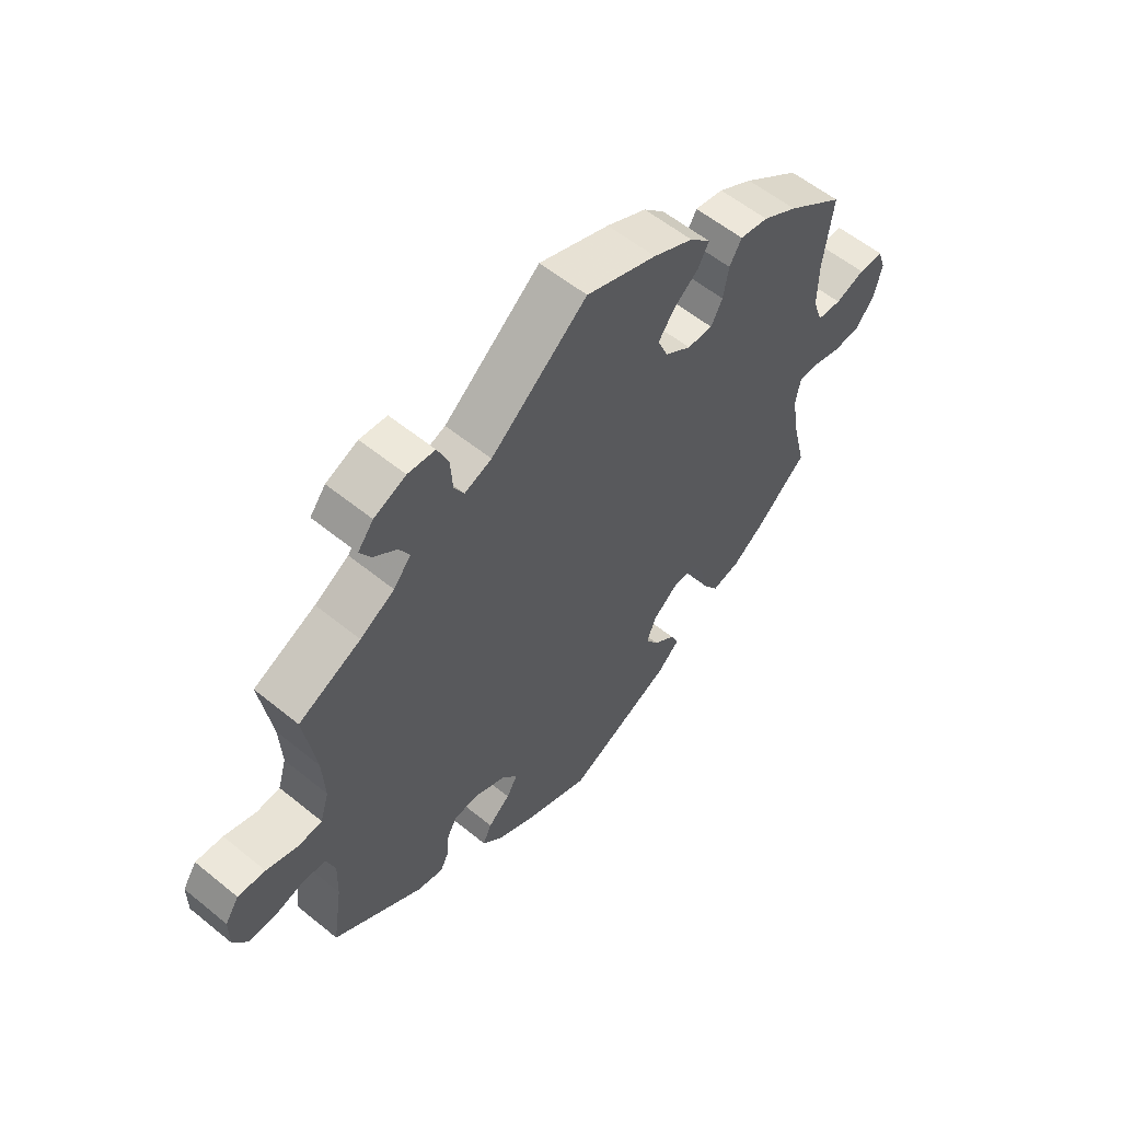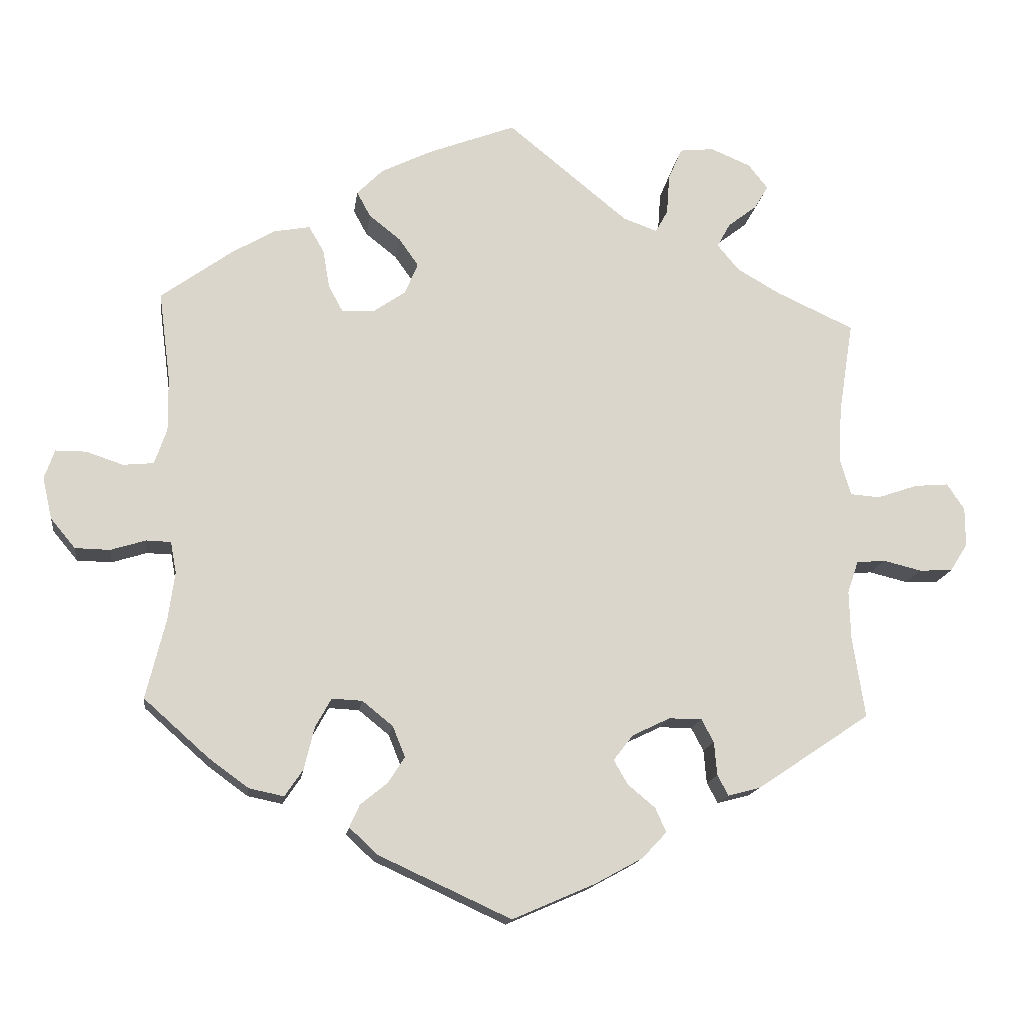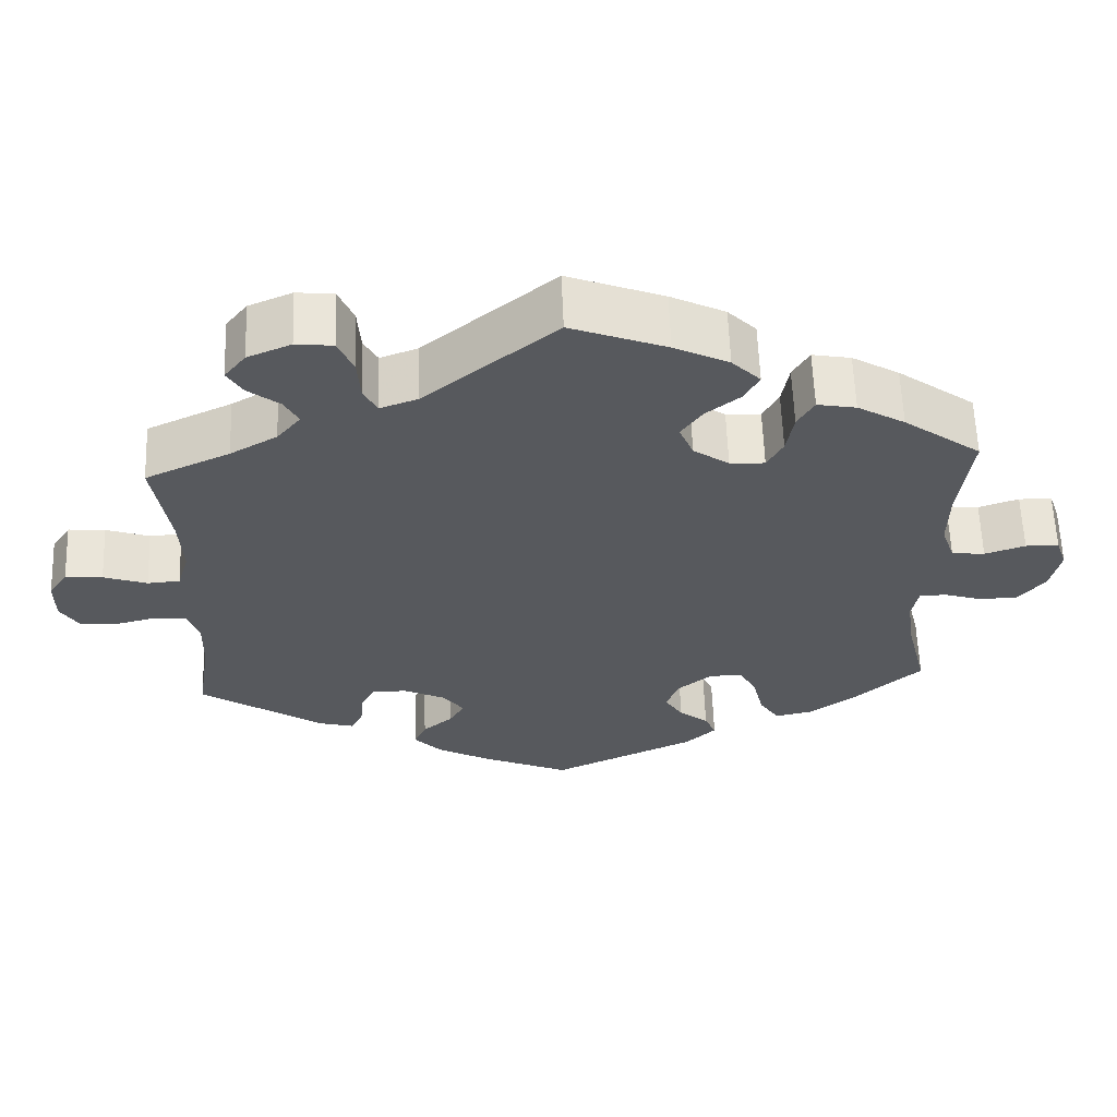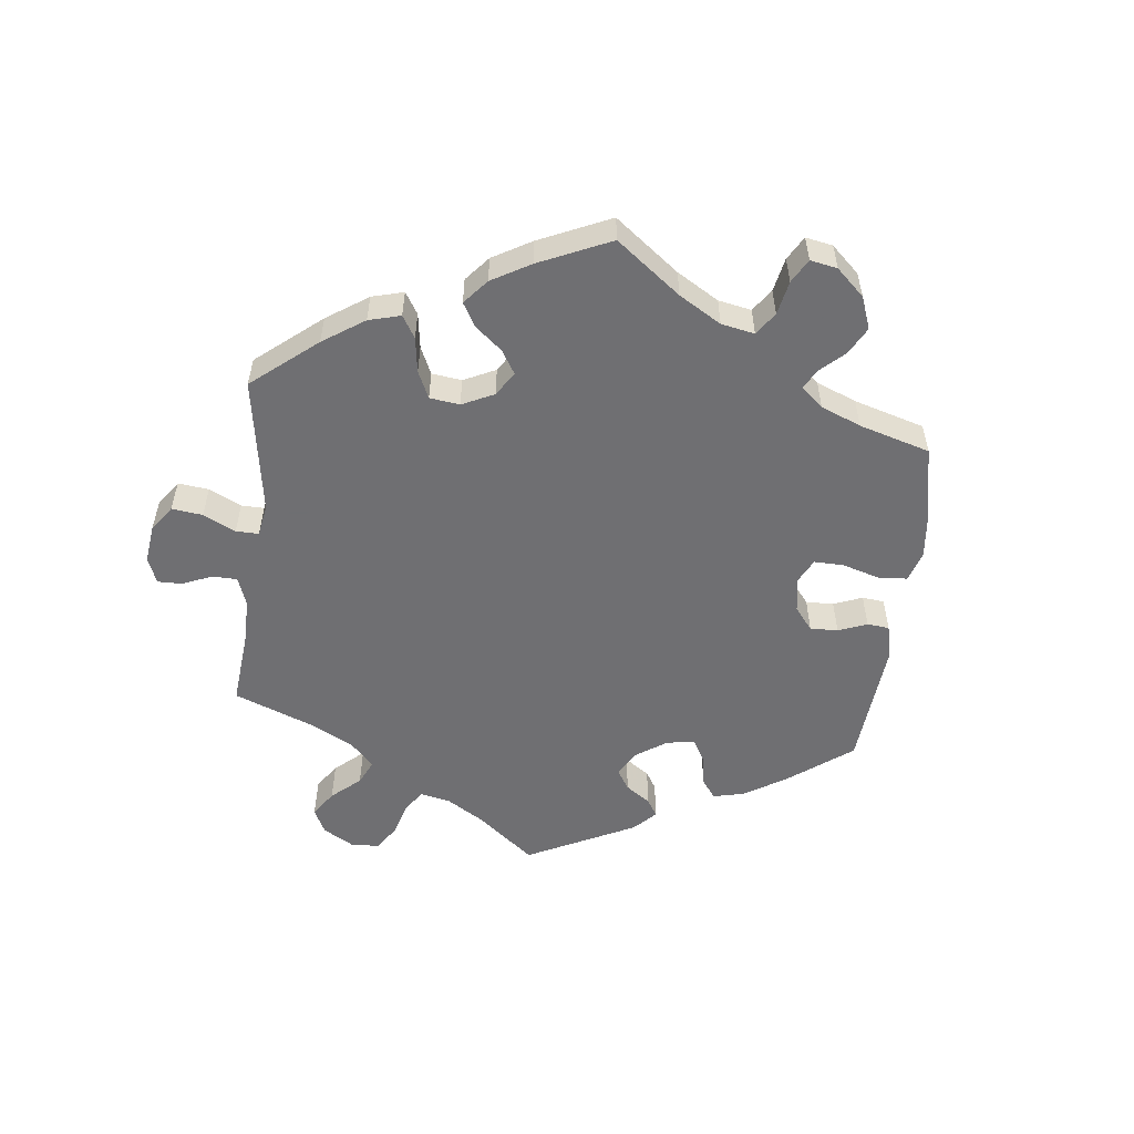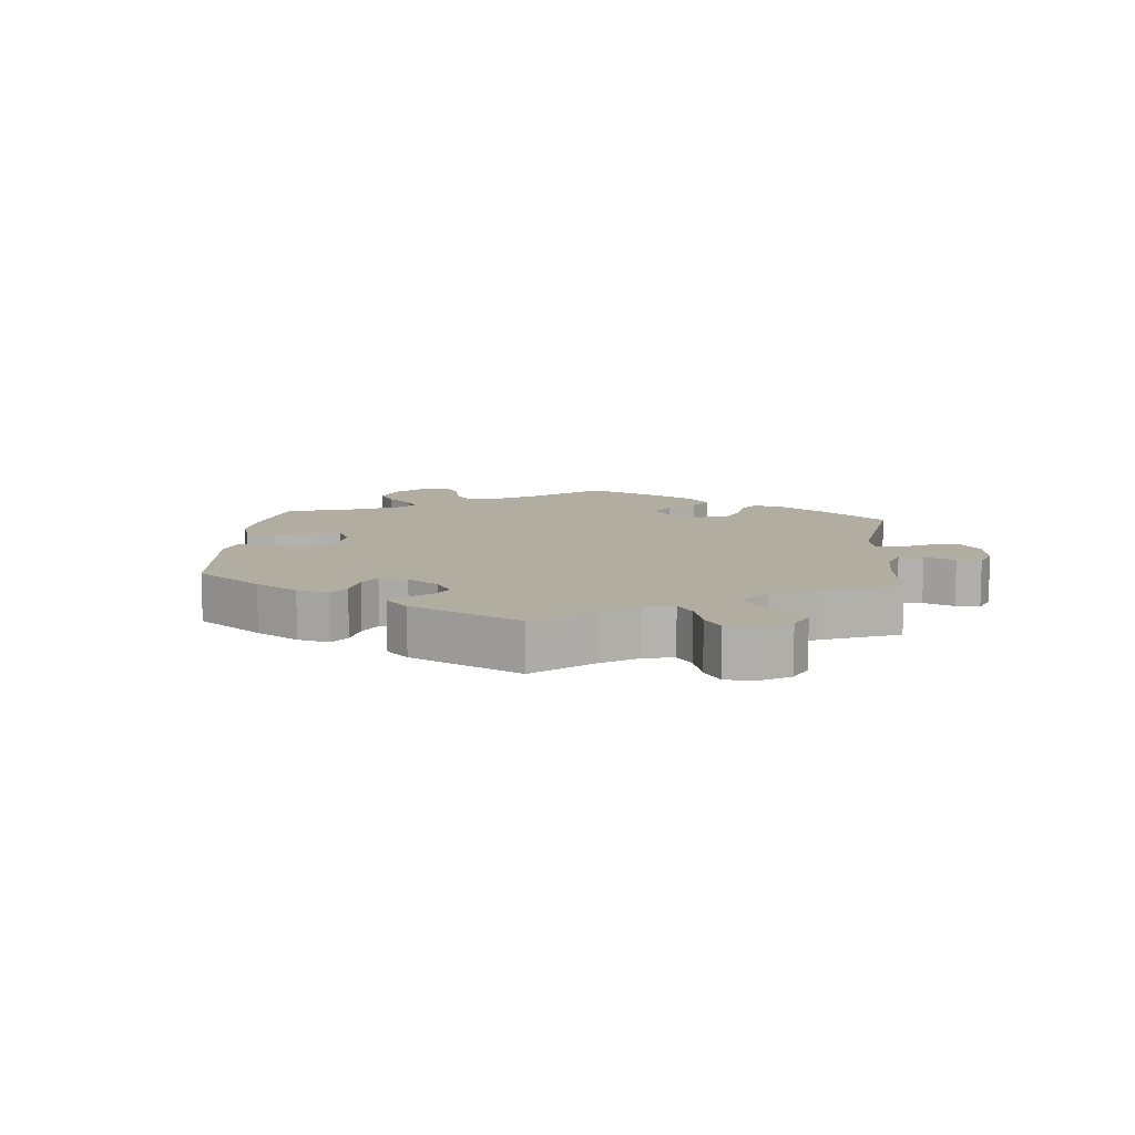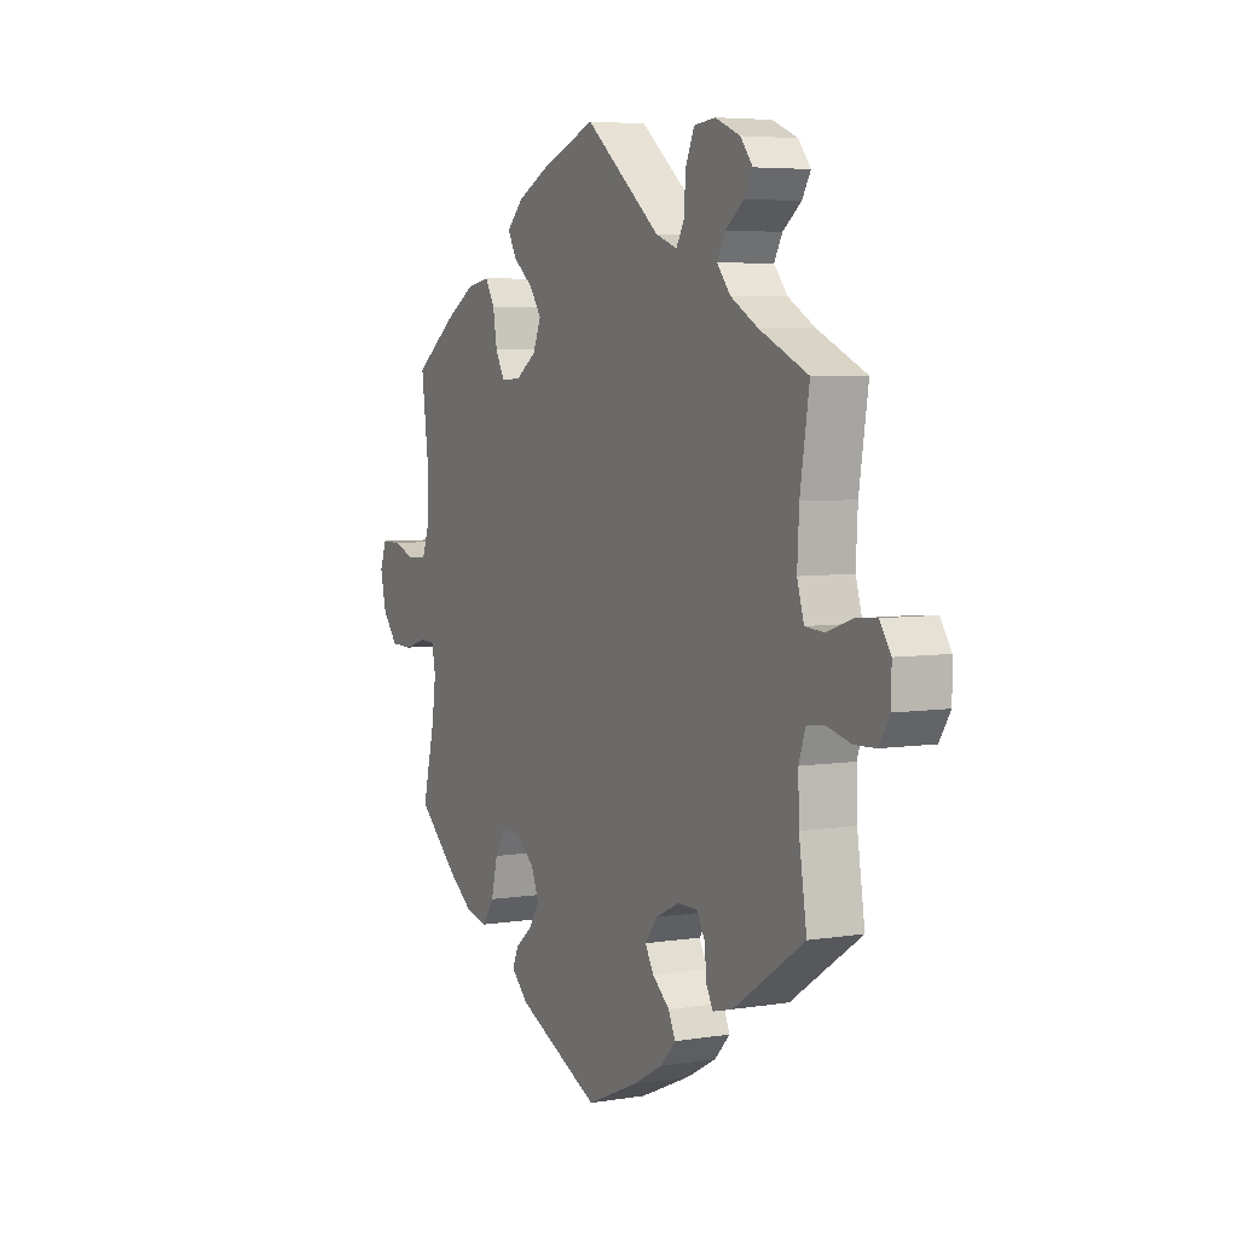
<metadata>
{"format":"obj","ext":"obj","renderer":"f3d","projection":"perspective","resolution":1024,"background":"white","views":[{"elev":57.5,"azim":-49.8,"up":"+Z"},{"elev":-15.4,"azim":172.5,"up":"+Z"},{"elev":60.4,"azim":-2.1,"up":"+Z"},{"elev":-54.7,"azim":53.4,"up":"+Y"},{"elev":10.4,"azim":-114.7,"up":"+Y"},{"elev":5.3,"azim":-116.8,"up":"+Z"}]}
</metadata>
<code>
v -0.484 0.07 -0.178
v -0.482 0.07 -0.111
v -0.497 0.07 -0.067
v -0.536 0.07 -0.063
v -0.589 0.07 -0.076
v -0.635 0.07 -0.074
v -0.659 0.07 -0.036
v -0.659 0.07 0.018
v -0.635 0.07 0.054
v -0.588 0.07 0.05
v -0.533 0.07 0.031
v -0.492 0.07 0.034
v -0.477 0.07 0.084
v -0.481 0.07 0.161
v -0.501 0.07 0.288
v -0.394 0.07 0.337
v -0.335 0.07 0.371
v -0.305 0.07 0.407
v -0.323 0.07 0.44
v -0.363 0.07 0.471
v -0.382 0.07 0.503
v -0.355 0.07 0.537
v -0.3 0.07 0.56
v -0.253 0.07 0.555
v -0.234 0.07 0.511
v -0.23 0.07 0.456
v -0.213 0.07 0.425
v -0.166 0.07 0.442
v 0 0.07 0.577
v 0.121 0.07 0.531
v 0.19 0.07 0.497
v 0.226 0.07 0.461
v 0.207 0.07 0.426
v 0.164 0.07 0.392
v 0.137 0.07 0.354
v 0.155 0.07 0.311
v 0.2 0.07 0.28
v 0.244 0.07 0.278
v 0.264 0.07 0.315
v 0.273 0.07 0.368
v 0.294 0.07 0.404
v 0.343 0.07 0.395
v 0.403 0.07 0.36
v 0.501 0.07 0.289
v 0.485 0.07 0.166
v 0.484 0.07 0.091
v 0.501 0.07 0.042
v 0.543 0.07 0.038
v 0.594 0.07 0.055
v 0.636 0.07 0.055
v 0.65 0.07 0.015
v 0.637 0.07 -0.042
v 0.603 0.07 -0.083
v 0.555 0.07 -0.084
v 0.507 0.07 -0.069
v 0.473 0.07 -0.07
v 0.465 0.07 -0.113
v 0.474 0.07 -0.179
v 0.501 0.07 -0.289
v 0.412 0.07 -0.368
v 0.357 0.07 -0.408
v 0.309 0.07 -0.418
v 0.284 0.07 -0.381
v 0.27 0.07 -0.323
v 0.248 0.07 -0.283
v 0.206 0.07 -0.285
v 0.164 0.07 -0.319
v 0.147 0.07 -0.361
v 0.17 0.07 -0.397
v 0.207 0.07 -0.427
v 0.221 0.07 -0.458
v 0.183 0.07 -0.494
v 0 0.07 -0.578
v -0.113 0.07 -0.529
v -0.179 0.07 -0.493
v -0.213 0.07 -0.457
v -0.198 0.07 -0.424
v -0.16 0.07 -0.392
v -0.141 0.07 -0.359
v -0.168 0.07 -0.324
v -0.22 0.07 -0.299
v -0.265 0.07 -0.299
v -0.282 0.07 -0.331
v -0.286 0.07 -0.377
v -0.301 0.07 -0.405
v -0.346 0.07 -0.393
v -0.501 0.07 -0.289
v -0.484 0 -0.178
v -0.482 0 -0.111
v -0.497 0 -0.067
v -0.536 0 -0.063
v -0.589 0 -0.076
v -0.635 0 -0.074
v -0.659 0 -0.036
v -0.659 0 0.018
v -0.635 0 0.054
v -0.588 0 0.05
v -0.533 0 0.031
v -0.492 0 0.034
v -0.477 0 0.084
v -0.481 0 0.161
v -0.501 0 0.288
v -0.394 0 0.337
v -0.335 0 0.371
v -0.305 0 0.407
v -0.323 0 0.44
v -0.363 0 0.471
v -0.382 0 0.503
v -0.355 0 0.537
v -0.3 0 0.56
v -0.253 0 0.555
v -0.234 0 0.511
v -0.23 0 0.456
v -0.213 0 0.425
v -0.166 0 0.442
v 0 0 0.577
v 0.121 0 0.531
v 0.19 0 0.497
v 0.226 0 0.461
v 0.207 0 0.426
v 0.164 0 0.392
v 0.137 0 0.354
v 0.155 0 0.311
v 0.2 0 0.28
v 0.244 0 0.278
v 0.264 0 0.315
v 0.273 0 0.368
v 0.294 0 0.404
v 0.343 0 0.395
v 0.403 0 0.36
v 0.501 0 0.289
v 0.485 0 0.166
v 0.484 0 0.091
v 0.501 0 0.042
v 0.543 0 0.038
v 0.594 0 0.055
v 0.636 0 0.055
v 0.65 0 0.015
v 0.637 0 -0.042
v 0.603 0 -0.083
v 0.555 0 -0.084
v 0.507 0 -0.069
v 0.473 0 -0.07
v 0.465 0 -0.113
v 0.474 0 -0.179
v 0.501 0 -0.289
v 0.412 0 -0.368
v 0.357 0 -0.408
v 0.309 0 -0.418
v 0.284 0 -0.381
v 0.27 0 -0.323
v 0.248 0 -0.283
v 0.206 0 -0.285
v 0.164 0 -0.319
v 0.147 0 -0.361
v 0.17 0 -0.397
v 0.207 0 -0.427
v 0.221 0 -0.458
v 0.183 0 -0.494
v 0 0 -0.578
v -0.113 0 -0.529
v -0.179 0 -0.493
v -0.213 0 -0.457
v -0.198 0 -0.424
v -0.16 0 -0.392
v -0.141 0 -0.359
v -0.168 0 -0.324
v -0.22 0 -0.299
v -0.265 0 -0.299
v -0.282 0 -0.331
v -0.286 0 -0.377
v -0.301 0 -0.405
v -0.346 0 -0.393
v -0.501 0 -0.289
f 86 87 1
f 83 84 85 86
f 82 83 86 1
f 81 82 1 2
f 80 81 2 3
f 75 76 77 78
f 75 78 79
f 74 75 79
f 73 74 79
f 72 73 79
f 69 70 71 72
f 68 69 72 79
f 67 68 79 80
f 61 62 63 64
f 61 64 65
f 58 59 60 61
f 57 58 61 65
f 56 57 65 66
f 52 53 54 55
f 52 55 56
f 51 52 56
f 48 49 50 51
f 47 48 51 56
f 46 47 56 66
f 42 43 44 45
f 39 40 41 42
f 38 39 42 45
f 37 38 45 46
f 31 32 33 34
f 31 34 35
f 28 29 30 31
f 27 28 31 35
f 23 24 25 26
f 23 26 27
f 22 23 27
f 19 20 21 22
f 18 19 22 27
f 17 18 27 35
f 14 15 16
f 13 14 16 17
f 12 13 17 35
f 8 9 10 11
f 8 11 12
f 7 8 12
f 4 5 6 7
f 3 4 7 12
f 37 46 66 67
f 36 37 67 80
f 35 36 80
f 3 12 35 80
f 88 174 173
f 173 172 171 170
f 88 173 170 169
f 89 88 169 168
f 90 89 168 167
f 165 164 163 162
f 166 165 162
f 166 162 161
f 166 161 160
f 166 160 159
f 159 158 157 156
f 166 159 156 155
f 167 166 155 154
f 151 150 149 148
f 152 151 148
f 148 147 146 145
f 152 148 145 144
f 153 152 144 143
f 142 141 140 139
f 143 142 139
f 143 139 138
f 138 137 136 135
f 143 138 135 134
f 153 143 134 133
f 132 131 130 129
f 129 128 127 126
f 132 129 126 125
f 133 132 125 124
f 121 120 119 118
f 122 121 118
f 118 117 116 115
f 122 118 115 114
f 113 112 111 110
f 114 113 110
f 114 110 109
f 109 108 107 106
f 114 109 106 105
f 122 114 105 104
f 103 102 101
f 104 103 101 100
f 122 104 100 99
f 98 97 96 95
f 99 98 95
f 99 95 94
f 94 93 92 91
f 99 94 91 90
f 154 153 133 124
f 167 154 124 123
f 167 123 122
f 167 122 99 90
f 1 88 89 2
f 2 89 90 3
f 3 90 91 4
f 4 91 92 5
f 5 92 93 6
f 6 93 94 7
f 7 94 95 8
f 8 95 96 9
f 9 96 97 10
f 10 97 98 11
f 11 98 99 12
f 12 99 100 13
f 13 100 101 14
f 14 101 102 15
f 15 102 103 16
f 16 103 104 17
f 17 104 105 18
f 18 105 106 19
f 19 106 107 20
f 20 107 108 21
f 21 108 109 22
f 22 109 110 23
f 23 110 111 24
f 24 111 112 25
f 25 112 113 26
f 26 113 114 27
f 27 114 115 28
f 28 115 116 29
f 29 116 117 30
f 30 117 118 31
f 31 118 119 32
f 32 119 120 33
f 33 120 121 34
f 34 121 122 35
f 35 122 123 36
f 36 123 124 37
f 37 124 125 38
f 38 125 126 39
f 39 126 127 40
f 40 127 128 41
f 41 128 129 42
f 42 129 130 43
f 43 130 131 44
f 44 131 132 45
f 45 132 133 46
f 46 133 134 47
f 47 134 135 48
f 48 135 136 49
f 49 136 137 50
f 50 137 138 51
f 51 138 139 52
f 52 139 140 53
f 53 140 141 54
f 54 141 142 55
f 55 142 143 56
f 56 143 144 57
f 57 144 145 58
f 58 145 146 59
f 59 146 147 60
f 60 147 148 61
f 61 148 149 62
f 62 149 150 63
f 63 150 151 64
f 64 151 152 65
f 65 152 153 66
f 66 153 154 67
f 67 154 155 68
f 68 155 156 69
f 69 156 157 70
f 70 157 158 71
f 71 158 159 72
f 72 159 160 73
f 73 160 161 74
f 74 161 162 75
f 75 162 163 76
f 76 163 164 77
f 77 164 165 78
f 78 165 166 79
f 79 166 167 80
f 80 167 168 81
f 81 168 169 82
f 82 169 170 83
f 83 170 171 84
f 84 171 172 85
f 85 172 173 86
f 86 173 174 87
f 87 174 88 1

</code>
